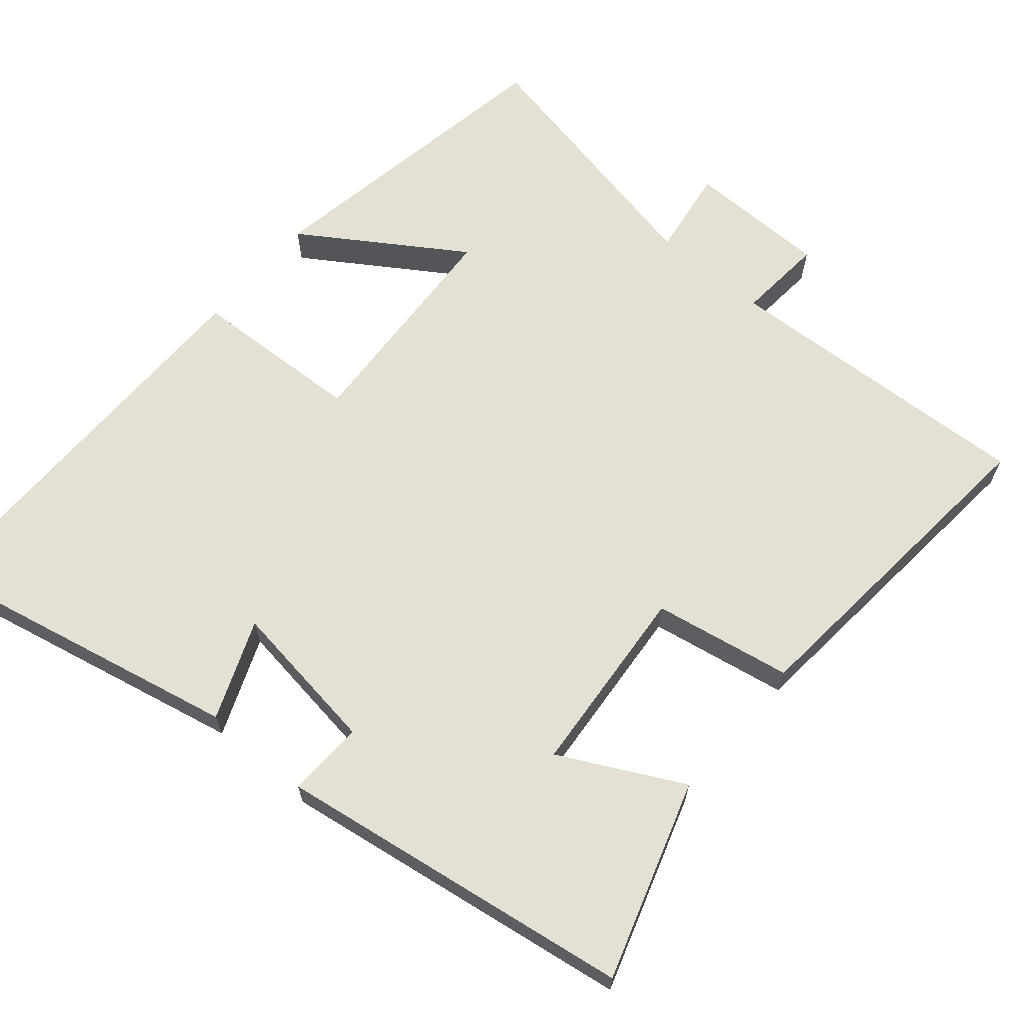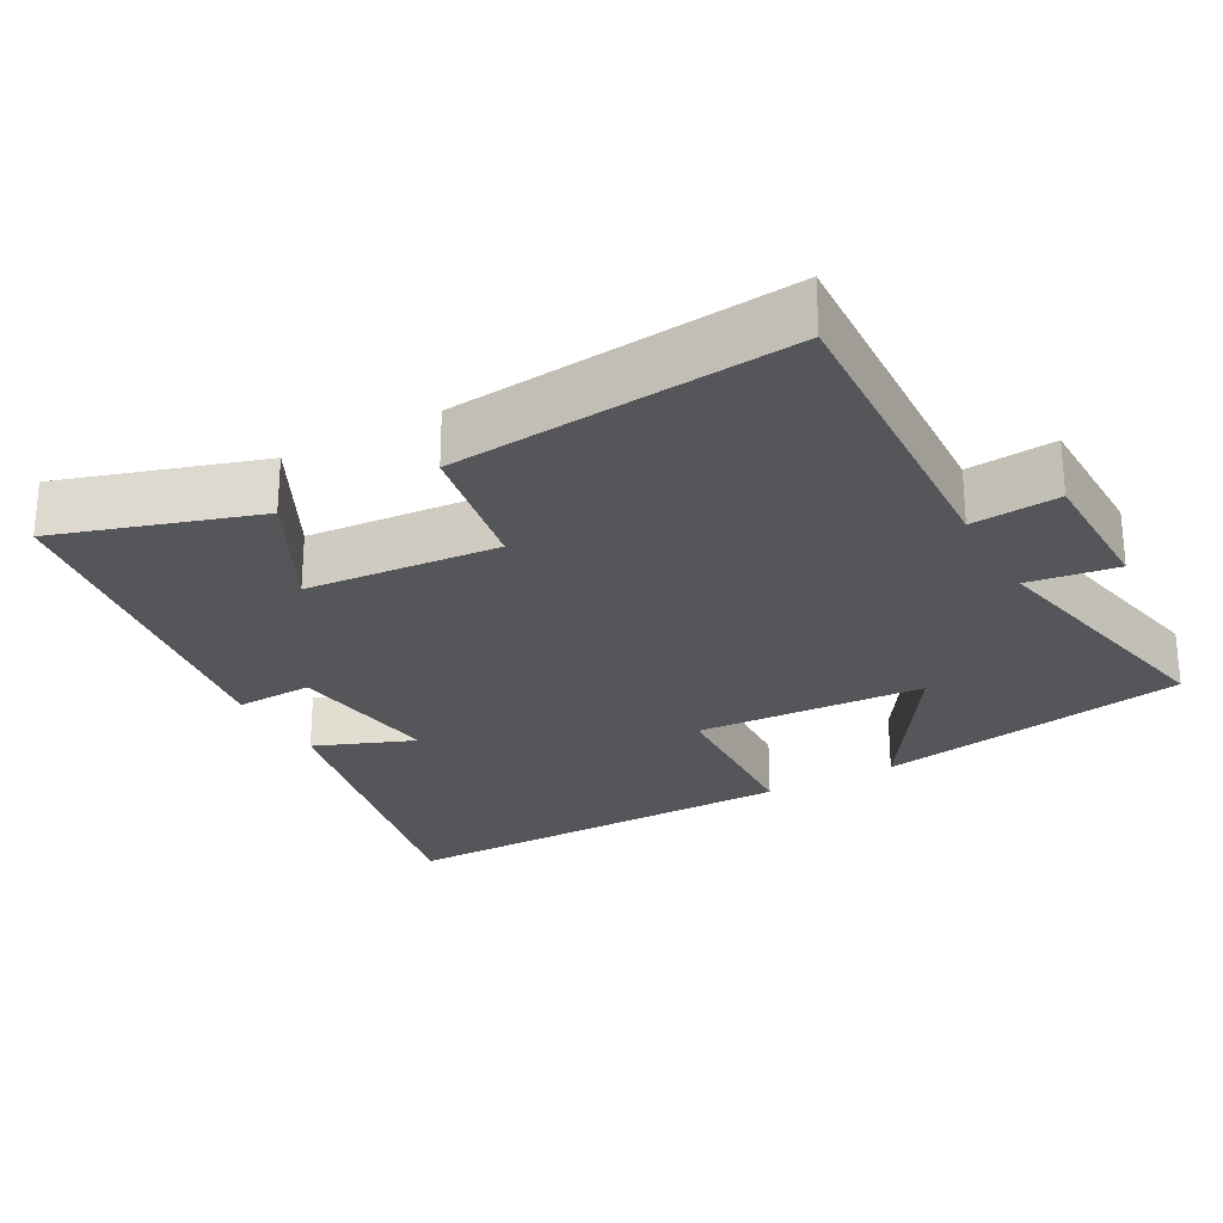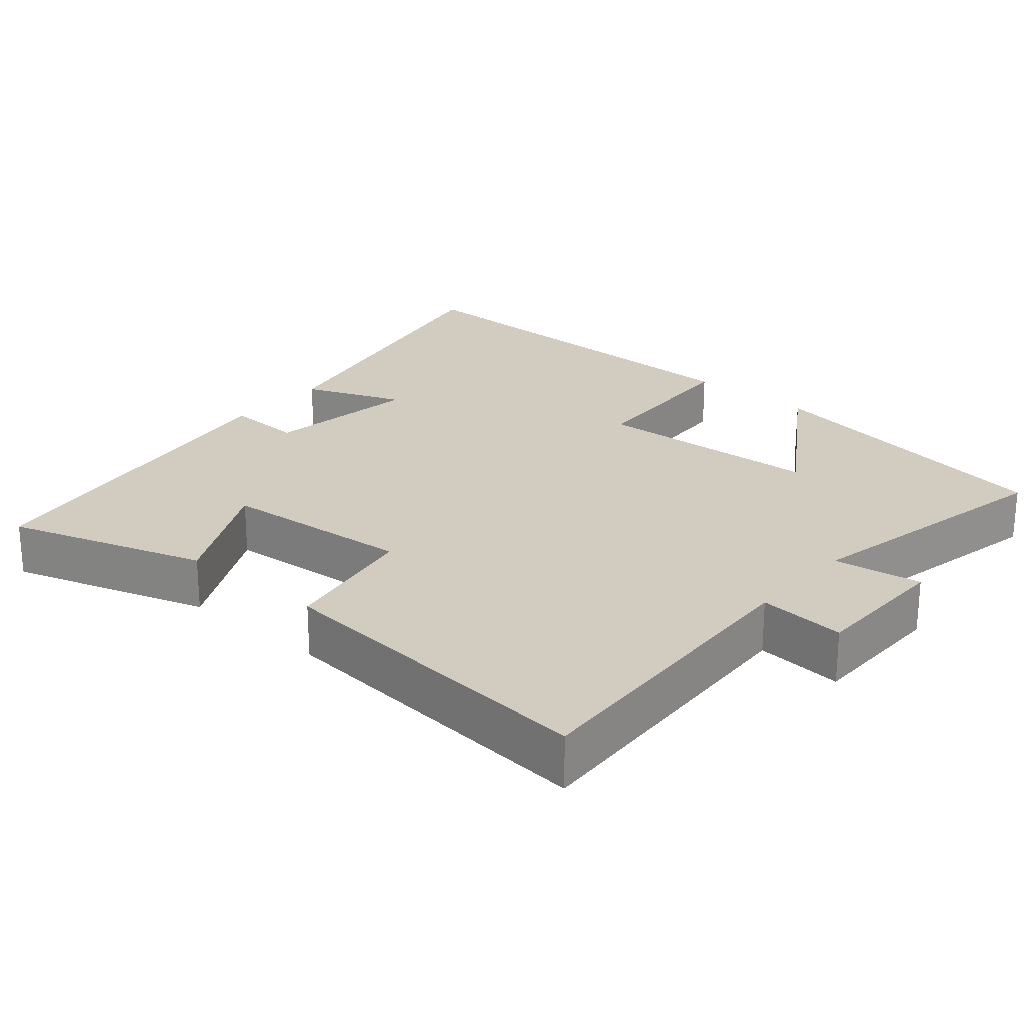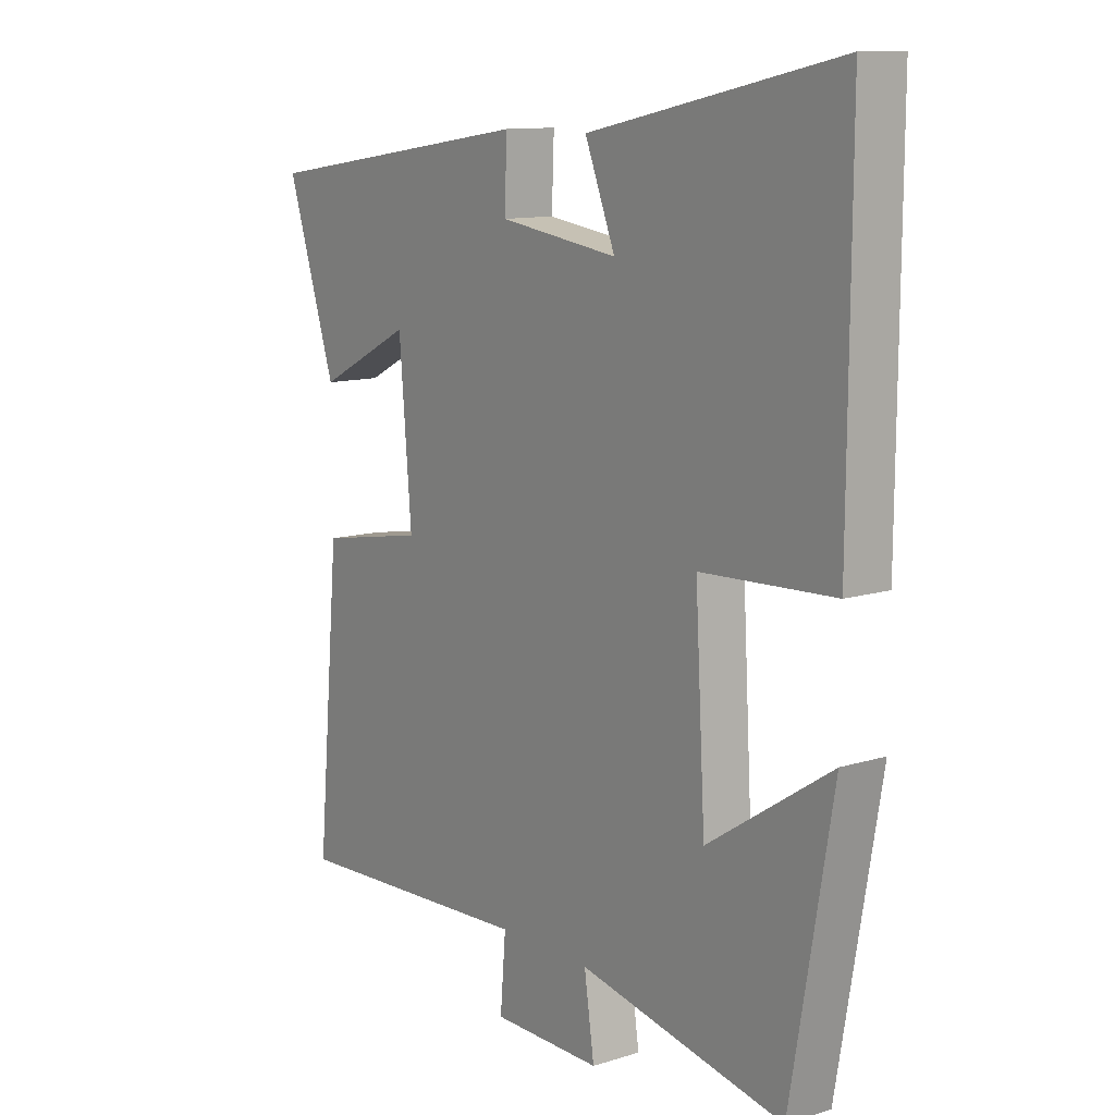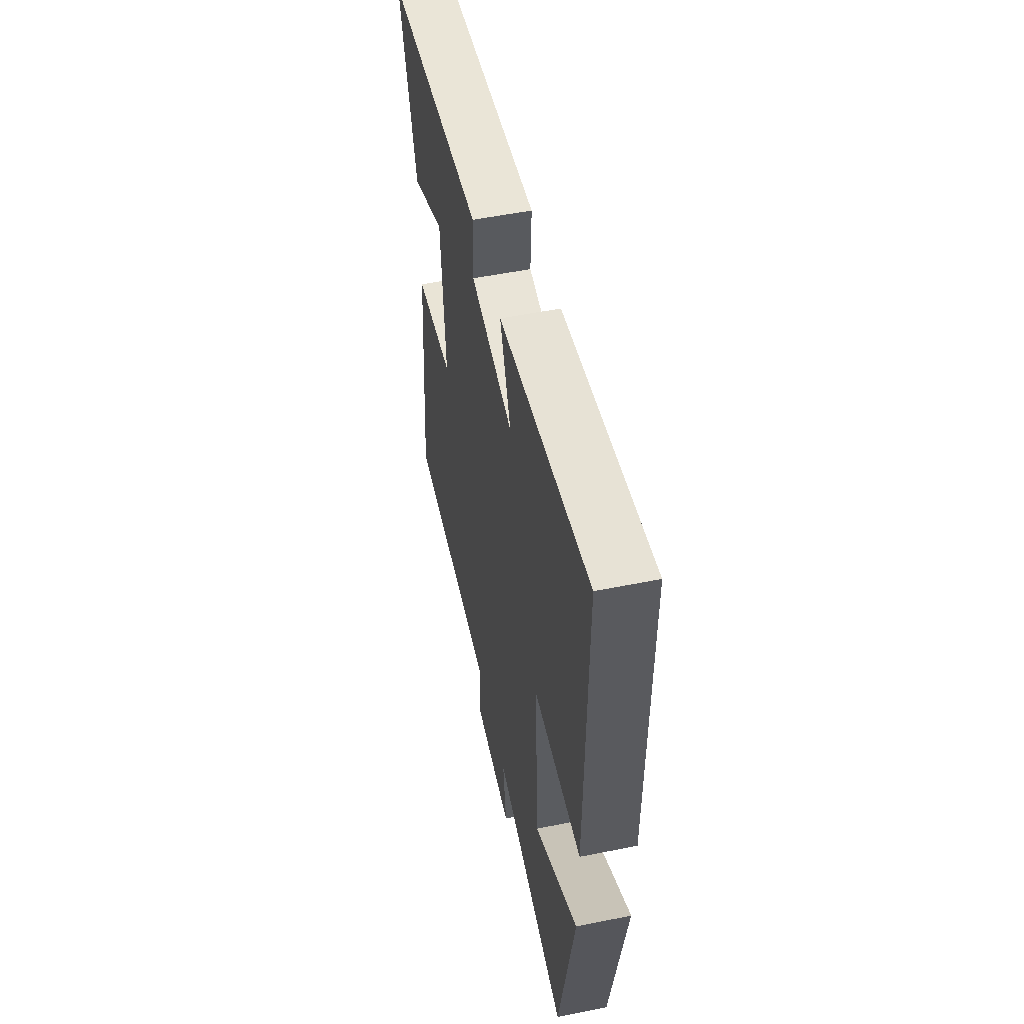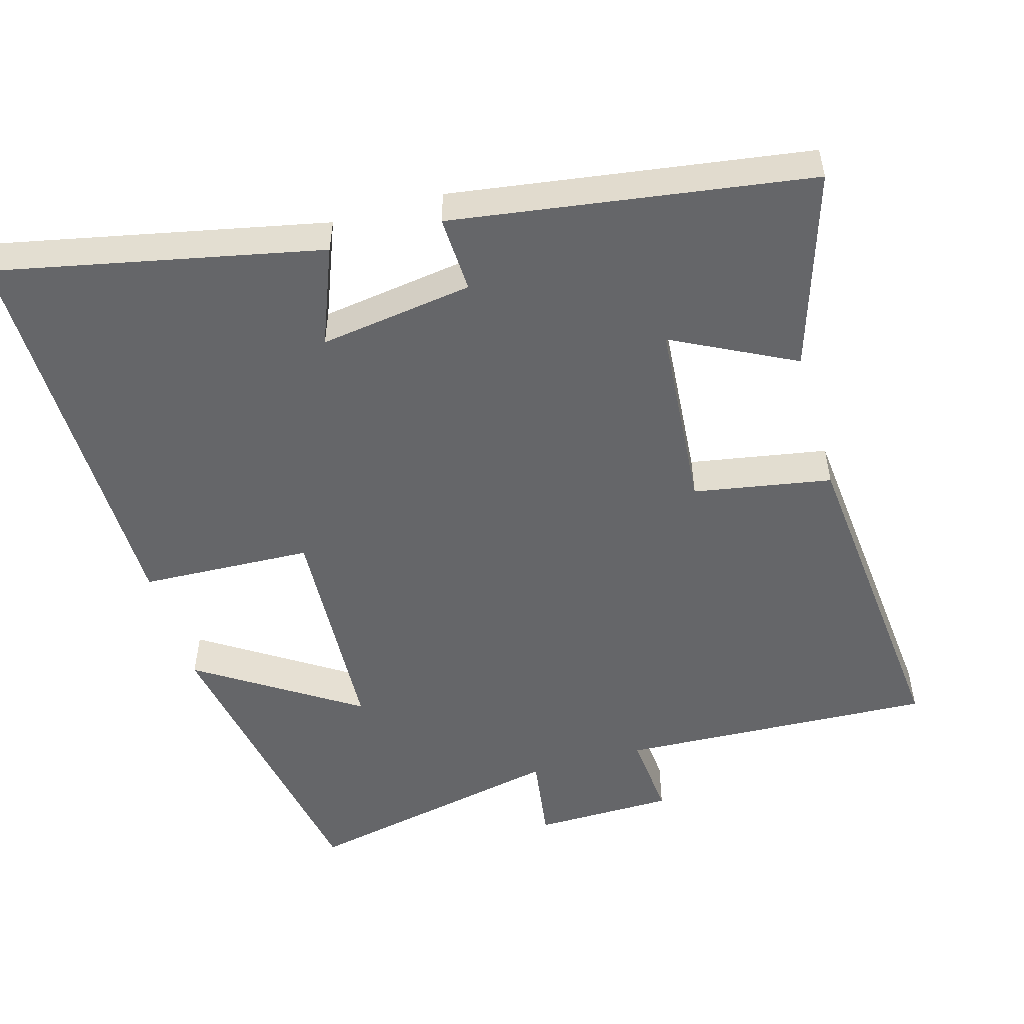
<metadata>
{"format":"obj","ext":"obj","renderer":"f3d","projection":"perspective","resolution":1024,"background":"white","views":[{"elev":65.4,"azim":40.3,"up":"+Y"},{"elev":-26.0,"azim":119.0,"up":"+Y"},{"elev":24.1,"azim":130.6,"up":"+Y"},{"elev":11.6,"azim":-126.8,"up":"+Z"},{"elev":53.9,"azim":-102.1,"up":"+Z"},{"elev":-51.8,"azim":16.2,"up":"+Y"}]}
</metadata>
<code>
v 0.542 0.07 -0.522
v 0.106 0.07 -0.5
v 0.116 0.07 -0.62
v -0.078 0.07 -0.622
v -0.06 0.07 -0.5
v -0.426 0.07 -0.575
v -0.5 0.07 -0.146
v -0.281 0.07 -0.289
v -0.263 0.07 0.025
v -0.5 0.07 0.036
v -0.503 0.07 0.595
v -0.058 0.07 0.5
v -0.112 0.07 0.364
v 0.1 0.07 0.394
v 0.096 0.07 0.5
v 0.587 0.07 0.426
v 0.5 0.07 0.154
v 0.332 0.07 0.24
v 0.31 0.07 -0.024
v 0.5 0.07 -0.058
v 0.542 0 -0.522
v 0.106 0 -0.5
v 0.116 0 -0.62
v -0.078 0 -0.622
v -0.06 0 -0.5
v -0.426 0 -0.575
v -0.5 0 -0.146
v -0.281 0 -0.289
v -0.263 0 0.025
v -0.5 0 0.036
v -0.503 0 0.595
v -0.058 0 0.5
v -0.112 0 0.364
v 0.1 0 0.394
v 0.096 0 0.5
v 0.587 0 0.426
v 0.5 0 0.154
v 0.332 0 0.24
v 0.31 0 -0.024
v 0.5 0 -0.058
f 19 20 1 2
f 18 19 2
f 15 16 17 18
f 14 15 18
f 13 14 18 2
f 10 11 12 13
f 9 10 13
f 8 9 13 2
f 5 6 7 8
f 5 8 2 3
f 3 4 5
f 22 21 40 39
f 22 39 38
f 38 37 36 35
f 38 35 34
f 22 38 34 33
f 33 32 31 30
f 33 30 29
f 22 33 29 28
f 28 27 26 25
f 23 22 28 25
f 25 24 23
f 1 21 22 2
f 2 22 23 3
f 3 23 24 4
f 4 24 25 5
f 5 25 26 6
f 6 26 27 7
f 7 27 28 8
f 8 28 29 9
f 9 29 30 10
f 10 30 31 11
f 11 31 32 12
f 12 32 33 13
f 13 33 34 14
f 14 34 35 15
f 15 35 36 16
f 16 36 37 17
f 17 37 38 18
f 18 38 39 19
f 19 39 40 20
f 20 40 21 1

</code>
